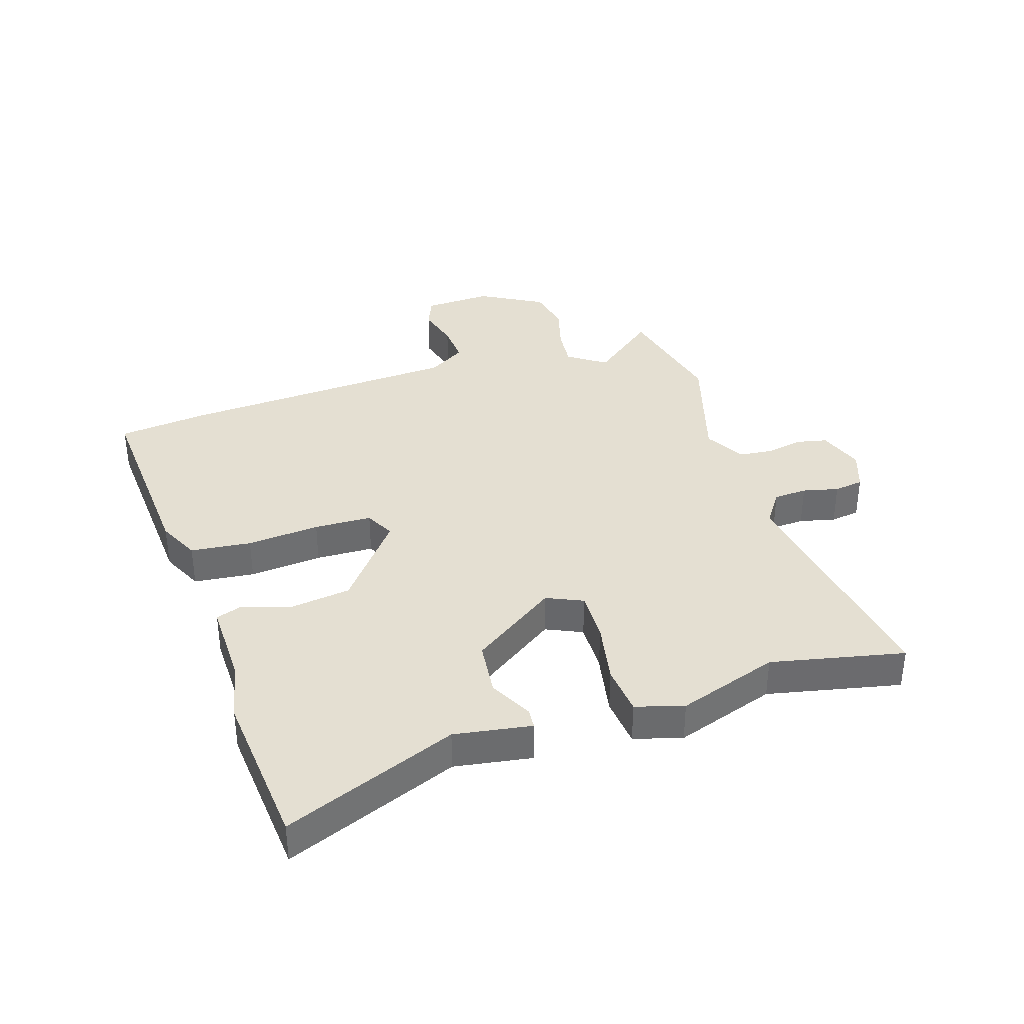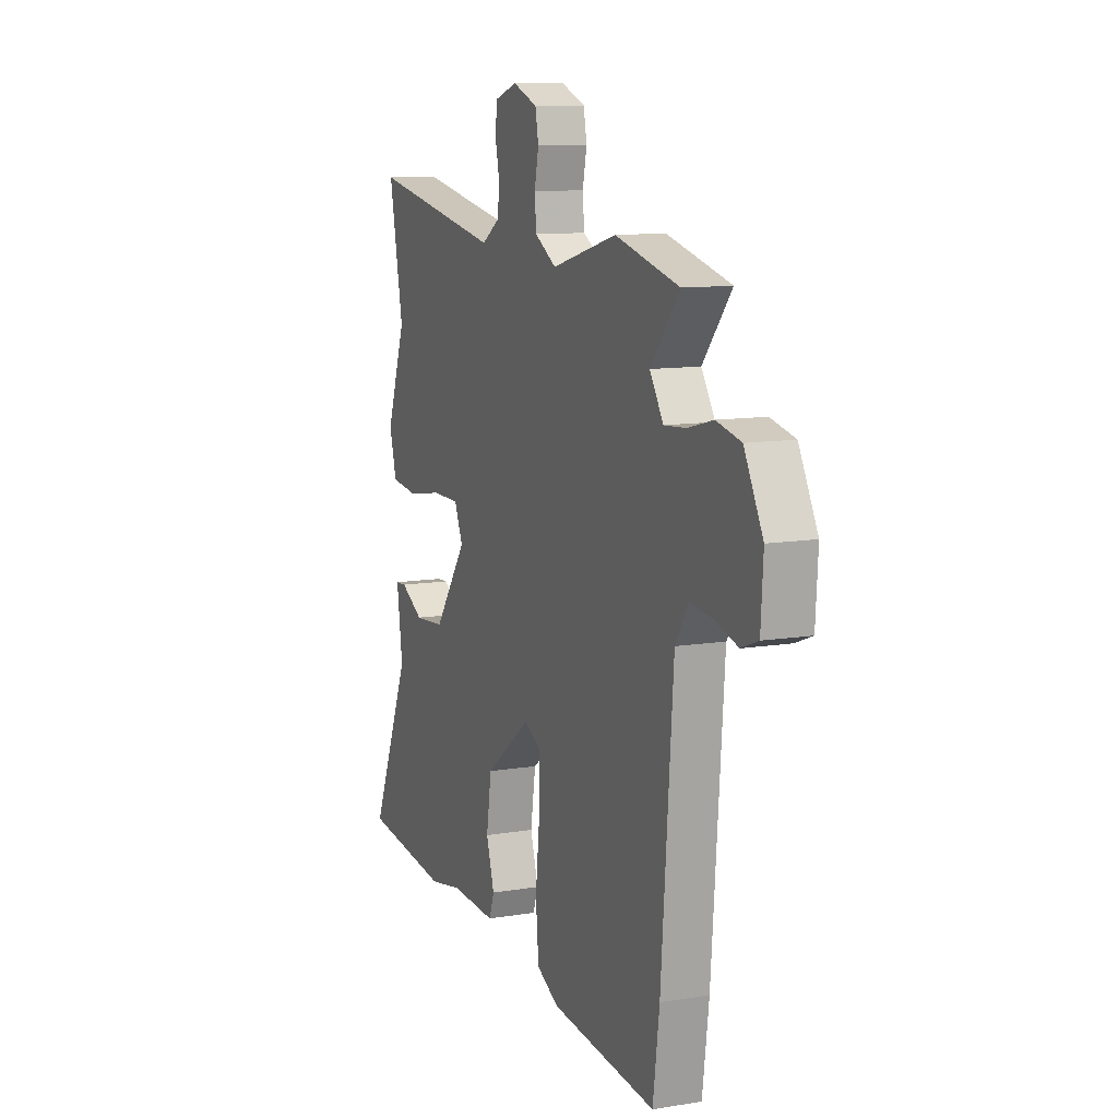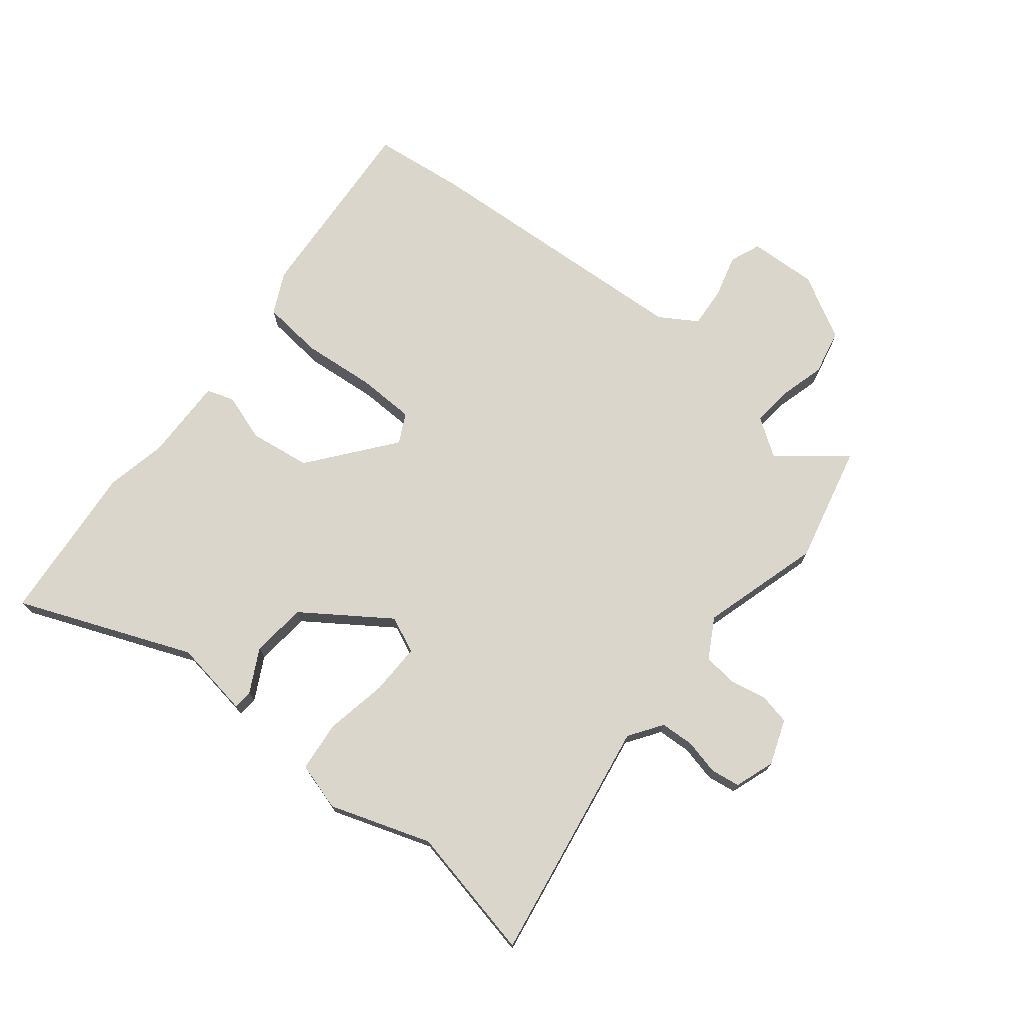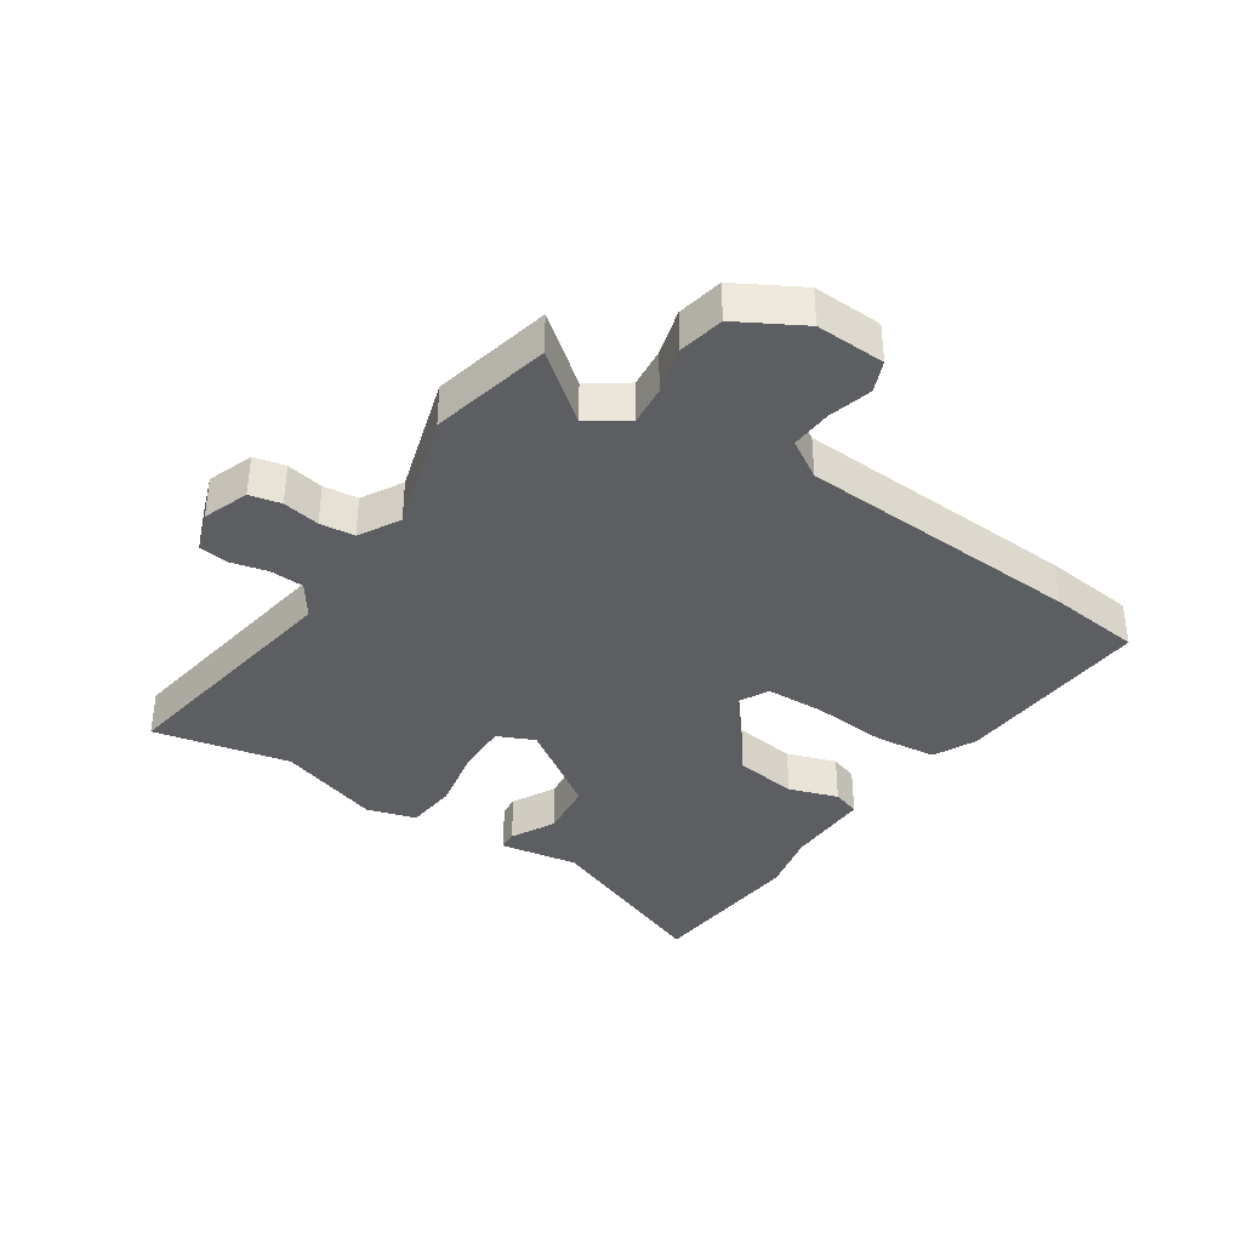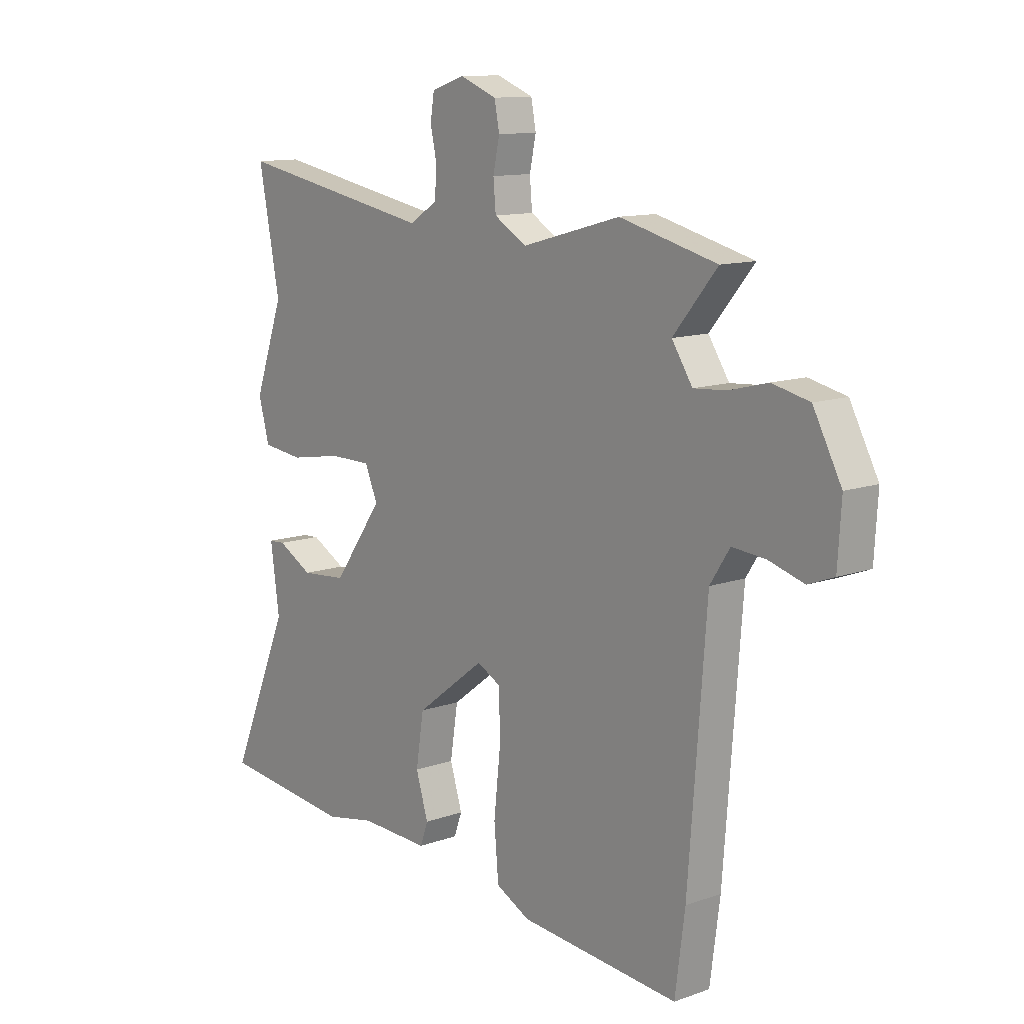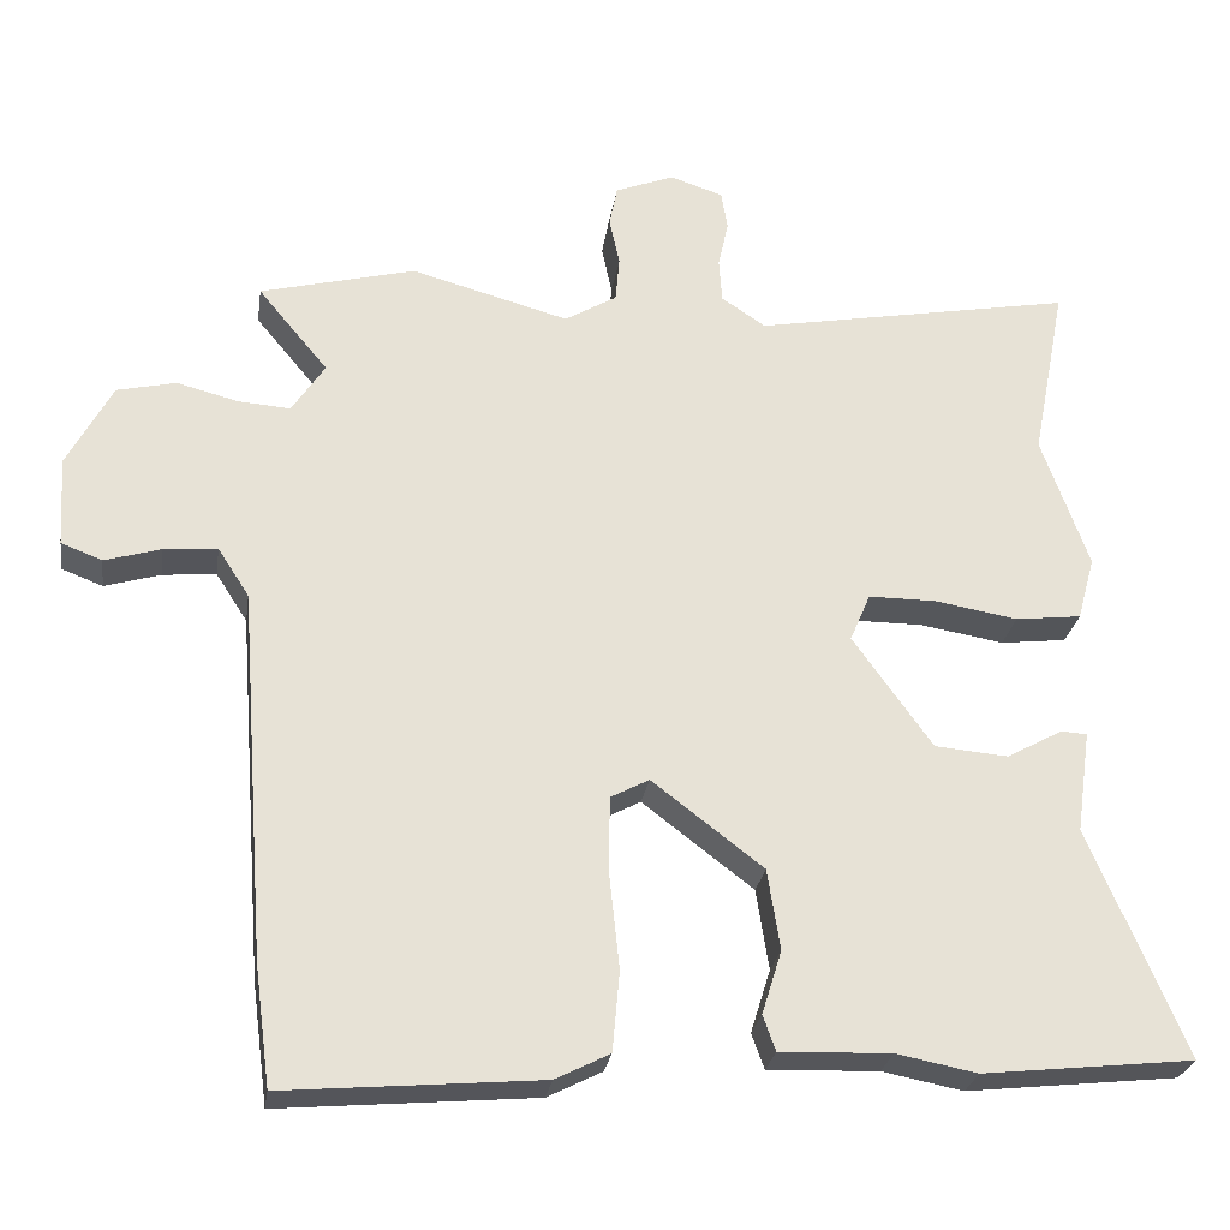
<metadata>
{"format":"obj","ext":"obj","renderer":"f3d","projection":"perspective","resolution":1024,"background":"white","views":[{"elev":36.9,"azim":-106.6,"up":"+Y"},{"elev":10.9,"azim":67.7,"up":"+Z"},{"elev":73.5,"azim":-50.4,"up":"+Y"},{"elev":-37.6,"azim":57.6,"up":"+Y"},{"elev":11.9,"azim":49.9,"up":"+Z"},{"elev":-26.4,"azim":171.5,"up":"+Z"}]}
</metadata>
<code>
v 0.51 0.07 -0.424
v 0.49 0.07 -0.576
v 0.165 0.07 -0.548
v 0.096 0.07 -0.513
v 0.087 0.07 -0.411
v 0.1 0.07 -0.289
v 0.099 0.07 -0.192
v 0.05 0.07 -0.166
v -0.091 0.07 -0.274
v -0.107 0.07 -0.376
v -0.082 0.07 -0.457
v -0.098 0.07 -0.502
v -0.239 0.07 -0.497
v -0.341 0.07 -0.517
v -0.609 0.07 -0.488
v -0.487 0.07 -0.199
v -0.505 0.07 -0.069
v -0.472 0.07 -0.067
v -0.401 0.07 -0.106
v -0.308 0.07 -0.098
v -0.207 0.07 0.043
v -0.233 0.07 0.104
v -0.318 0.07 0.104
v -0.424 0.07 0.086
v -0.508 0.07 0.096
v -0.53 0.07 0.177
v -0.47 0.07 0.345
v -0.513 0.07 0.569
v -0.107 0.07 0.495
v -0.051 0.07 0.532
v -0.047 0.07 0.588
v -0.06 0.07 0.648
v -0.052 0.07 0.697
v 0.015 0.07 0.719
v 0.09 0.07 0.69
v 0.1 0.07 0.638
v 0.087 0.07 0.577
v 0.092 0.07 0.52
v 0.158 0.07 0.481
v 0.358 0.07 0.536
v 0.555 0.07 0.486
v 0.466 0.07 0.379
v 0.508 0.07 0.315
v 0.574 0.07 0.32
v 0.652 0.07 0.34
v 0.727 0.07 0.323
v 0.784 0.07 0.216
v 0.777 0.07 0.102
v 0.725 0.07 0.082
v 0.654 0.07 0.103
v 0.586 0.07 0.109
v 0.546 0.07 0.047
v 0.51 0 -0.424
v 0.49 0 -0.576
v 0.165 0 -0.548
v 0.096 0 -0.513
v 0.087 0 -0.411
v 0.1 0 -0.289
v 0.099 0 -0.192
v 0.05 0 -0.166
v -0.091 0 -0.274
v -0.107 0 -0.376
v -0.082 0 -0.457
v -0.098 0 -0.502
v -0.239 0 -0.497
v -0.341 0 -0.517
v -0.609 0 -0.488
v -0.487 0 -0.199
v -0.505 0 -0.069
v -0.472 0 -0.067
v -0.401 0 -0.106
v -0.308 0 -0.098
v -0.207 0 0.043
v -0.233 0 0.104
v -0.318 0 0.104
v -0.424 0 0.086
v -0.508 0 0.096
v -0.53 0 0.177
v -0.47 0 0.345
v -0.513 0 0.569
v -0.107 0 0.495
v -0.051 0 0.532
v -0.047 0 0.588
v -0.06 0 0.648
v -0.052 0 0.697
v 0.015 0 0.719
v 0.09 0 0.69
v 0.1 0 0.638
v 0.087 0 0.577
v 0.092 0 0.52
v 0.158 0 0.481
v 0.358 0 0.536
v 0.555 0 0.486
v 0.466 0 0.379
v 0.508 0 0.315
v 0.574 0 0.32
v 0.652 0 0.34
v 0.727 0 0.323
v 0.784 0 0.216
v 0.777 0 0.102
v 0.725 0 0.082
v 0.654 0 0.103
v 0.586 0 0.109
v 0.546 0 0.047
f 47 48 49 50
f 47 50 51
f 44 45 46 47
f 43 44 47 51
f 42 43 51 52
f 39 40 41 42
f 34 35 36 37
f 34 37 38
f 31 32 33 34
f 30 31 34 38
f 29 30 38 39
f 27 28 29
f 23 24 25 26
f 22 23 26 27
f 16 17 18 19
f 16 19 20
f 13 14 15 16
f 13 16 20
f 10 11 12 13
f 9 10 13 20
f 8 9 20 21
f 3 4 5 6
f 3 6 7
f 2 3 7
f 1 2 7
f 52 1 7
f 22 27 29 39
f 22 39 42 52
f 21 22 52
f 7 8 21 52
f 102 101 100 99
f 103 102 99
f 99 98 97 96
f 103 99 96 95
f 104 103 95 94
f 94 93 92 91
f 89 88 87 86
f 90 89 86
f 86 85 84 83
f 90 86 83 82
f 91 90 82 81
f 81 80 79
f 78 77 76 75
f 79 78 75 74
f 71 70 69 68
f 72 71 68
f 68 67 66 65
f 72 68 65
f 65 64 63 62
f 72 65 62 61
f 73 72 61 60
f 58 57 56 55
f 59 58 55
f 59 55 54
f 59 54 53
f 59 53 104
f 91 81 79 74
f 104 94 91 74
f 104 74 73
f 104 73 60 59
f 1 53 54 2
f 2 54 55 3
f 3 55 56 4
f 4 56 57 5
f 5 57 58 6
f 6 58 59 7
f 7 59 60 8
f 8 60 61 9
f 9 61 62 10
f 10 62 63 11
f 11 63 64 12
f 12 64 65 13
f 13 65 66 14
f 14 66 67 15
f 15 67 68 16
f 16 68 69 17
f 17 69 70 18
f 18 70 71 19
f 19 71 72 20
f 20 72 73 21
f 21 73 74 22
f 22 74 75 23
f 23 75 76 24
f 24 76 77 25
f 25 77 78 26
f 26 78 79 27
f 27 79 80 28
f 28 80 81 29
f 29 81 82 30
f 30 82 83 31
f 31 83 84 32
f 32 84 85 33
f 33 85 86 34
f 34 86 87 35
f 35 87 88 36
f 36 88 89 37
f 37 89 90 38
f 38 90 91 39
f 39 91 92 40
f 40 92 93 41
f 41 93 94 42
f 42 94 95 43
f 43 95 96 44
f 44 96 97 45
f 45 97 98 46
f 46 98 99 47
f 47 99 100 48
f 48 100 101 49
f 49 101 102 50
f 50 102 103 51
f 51 103 104 52
f 52 104 53 1

</code>
